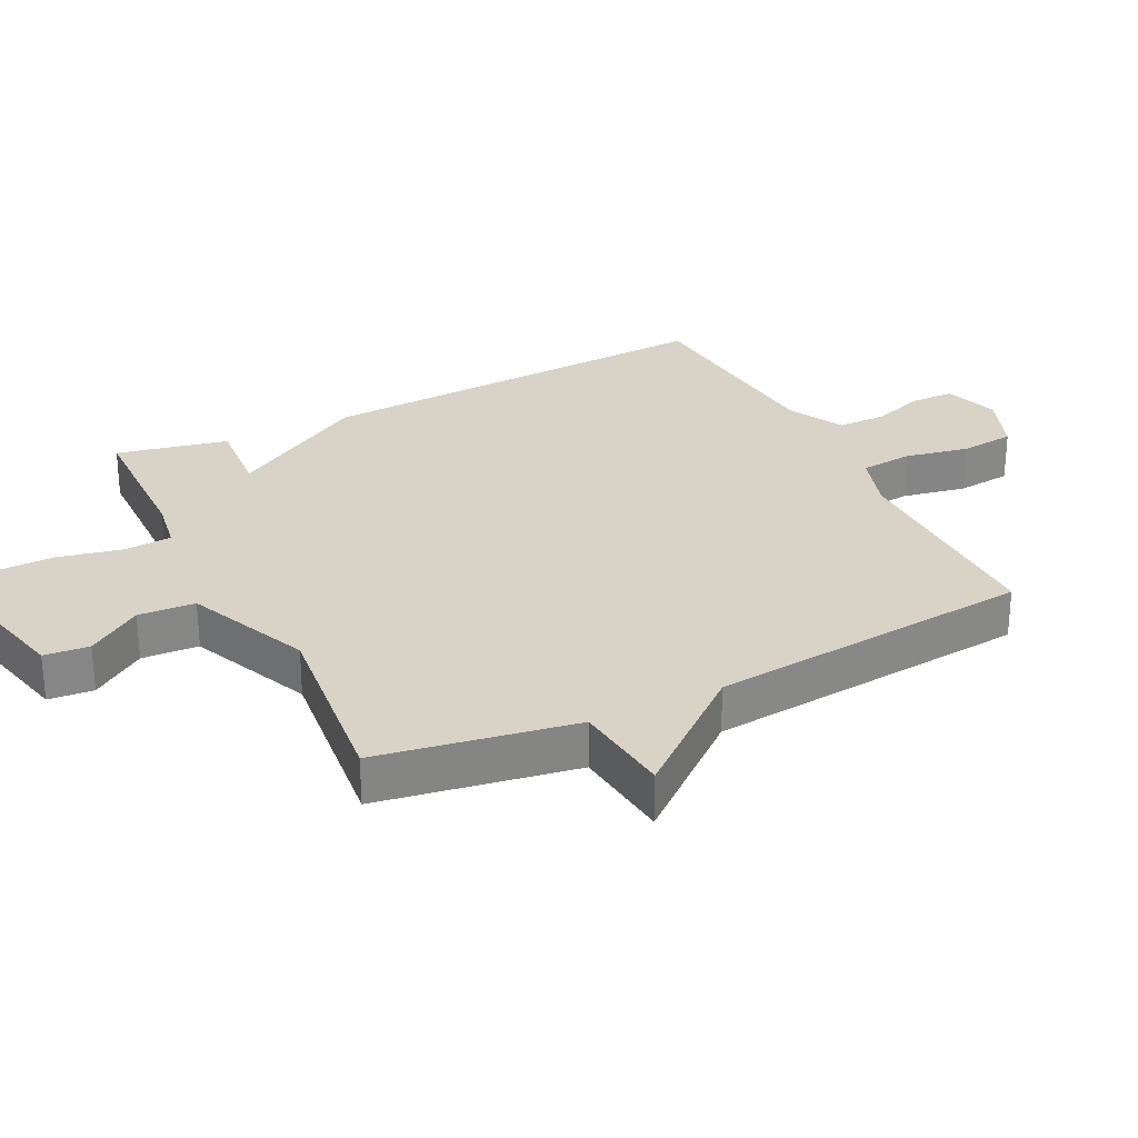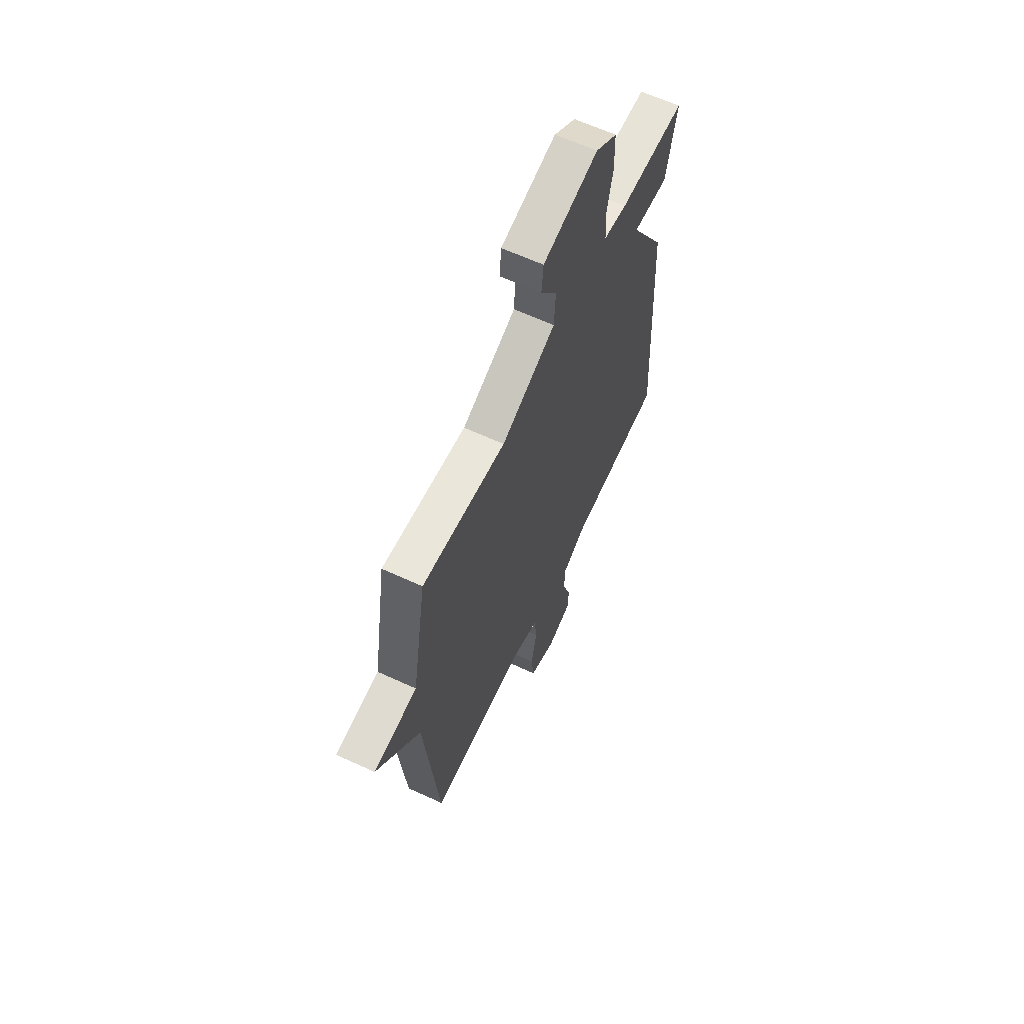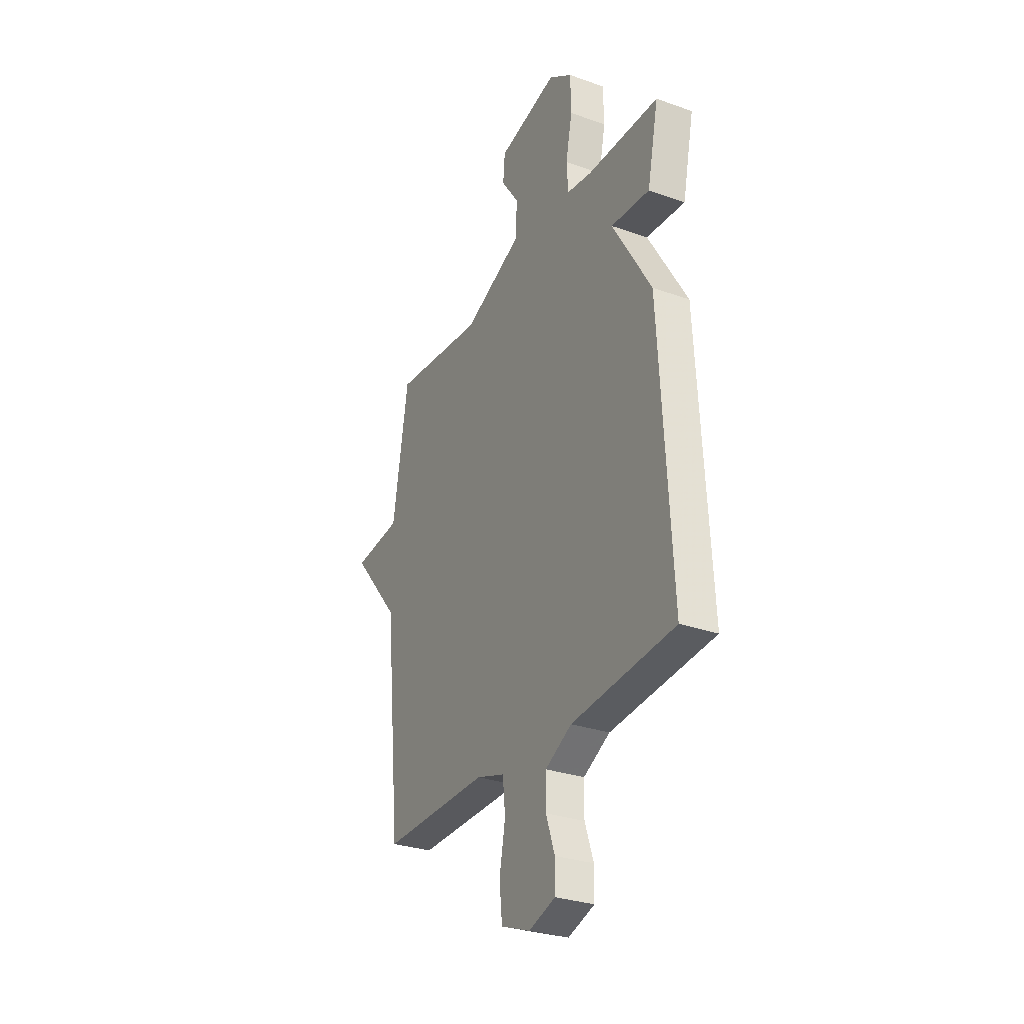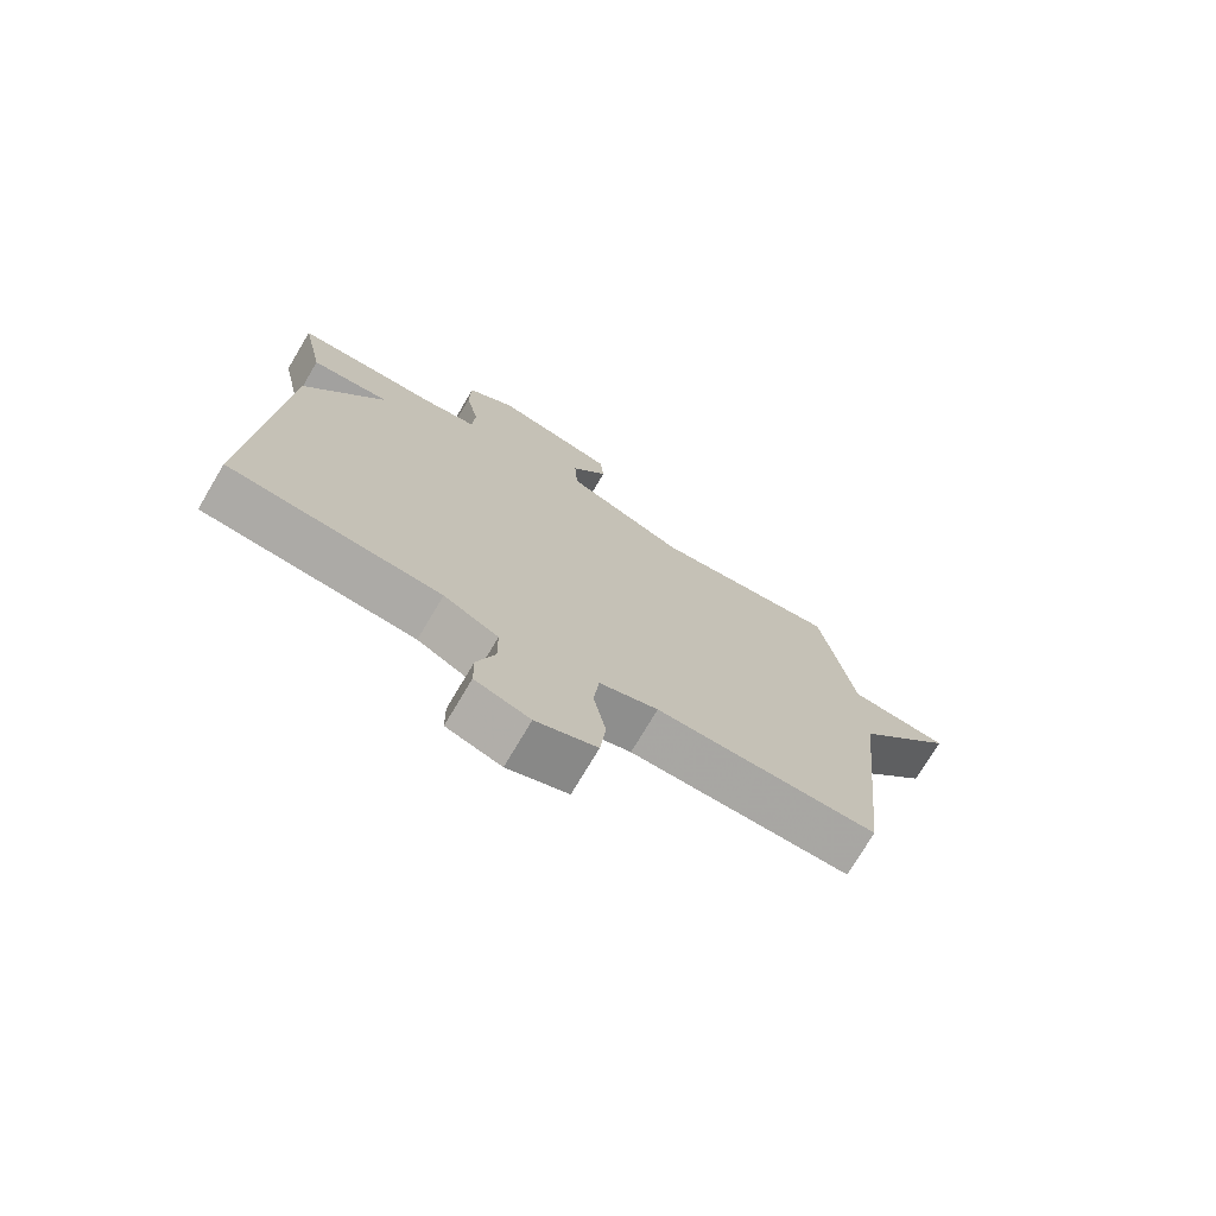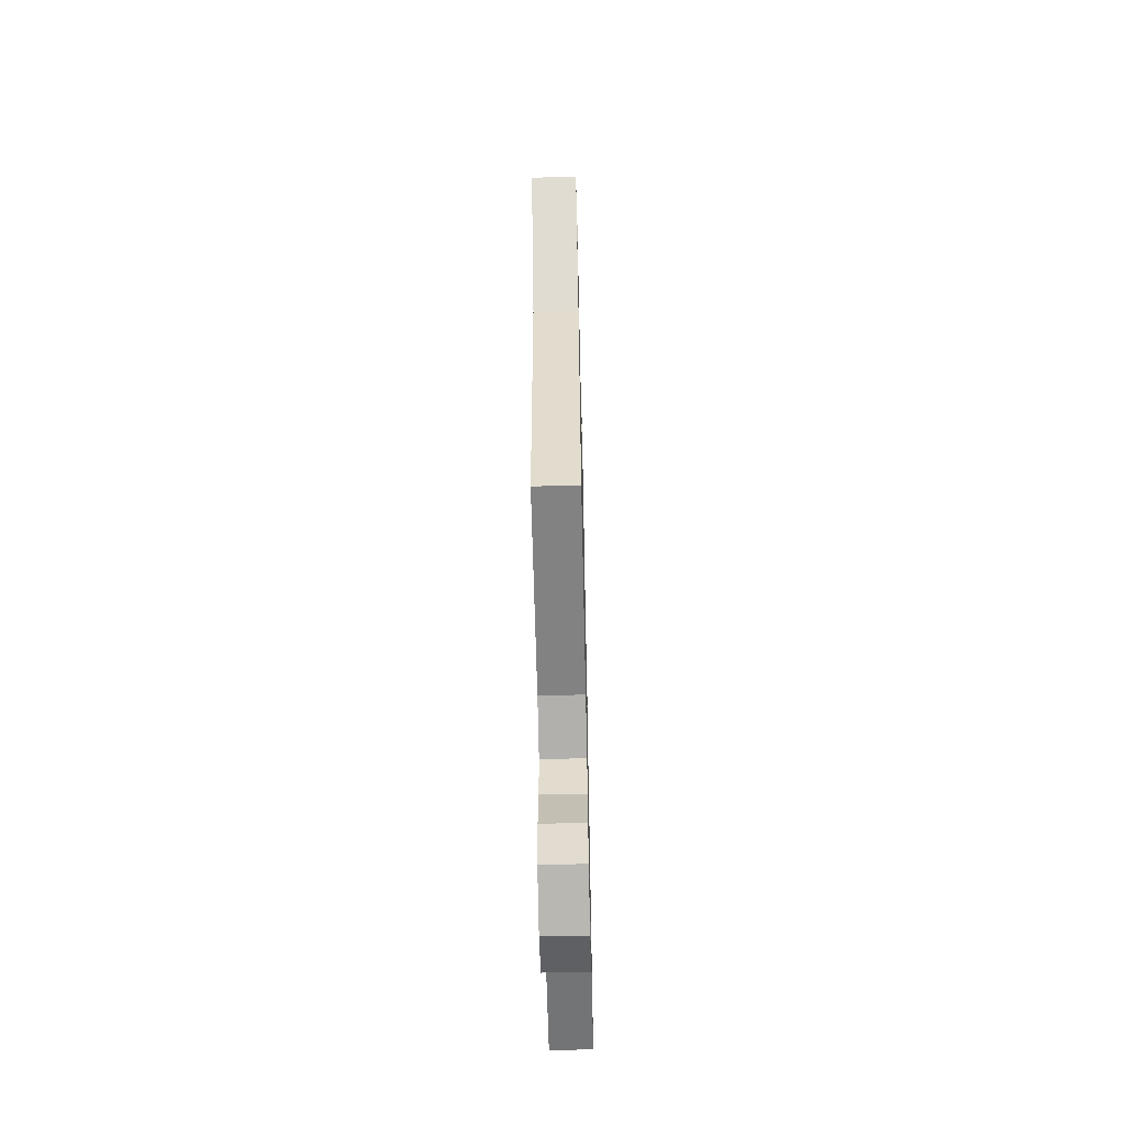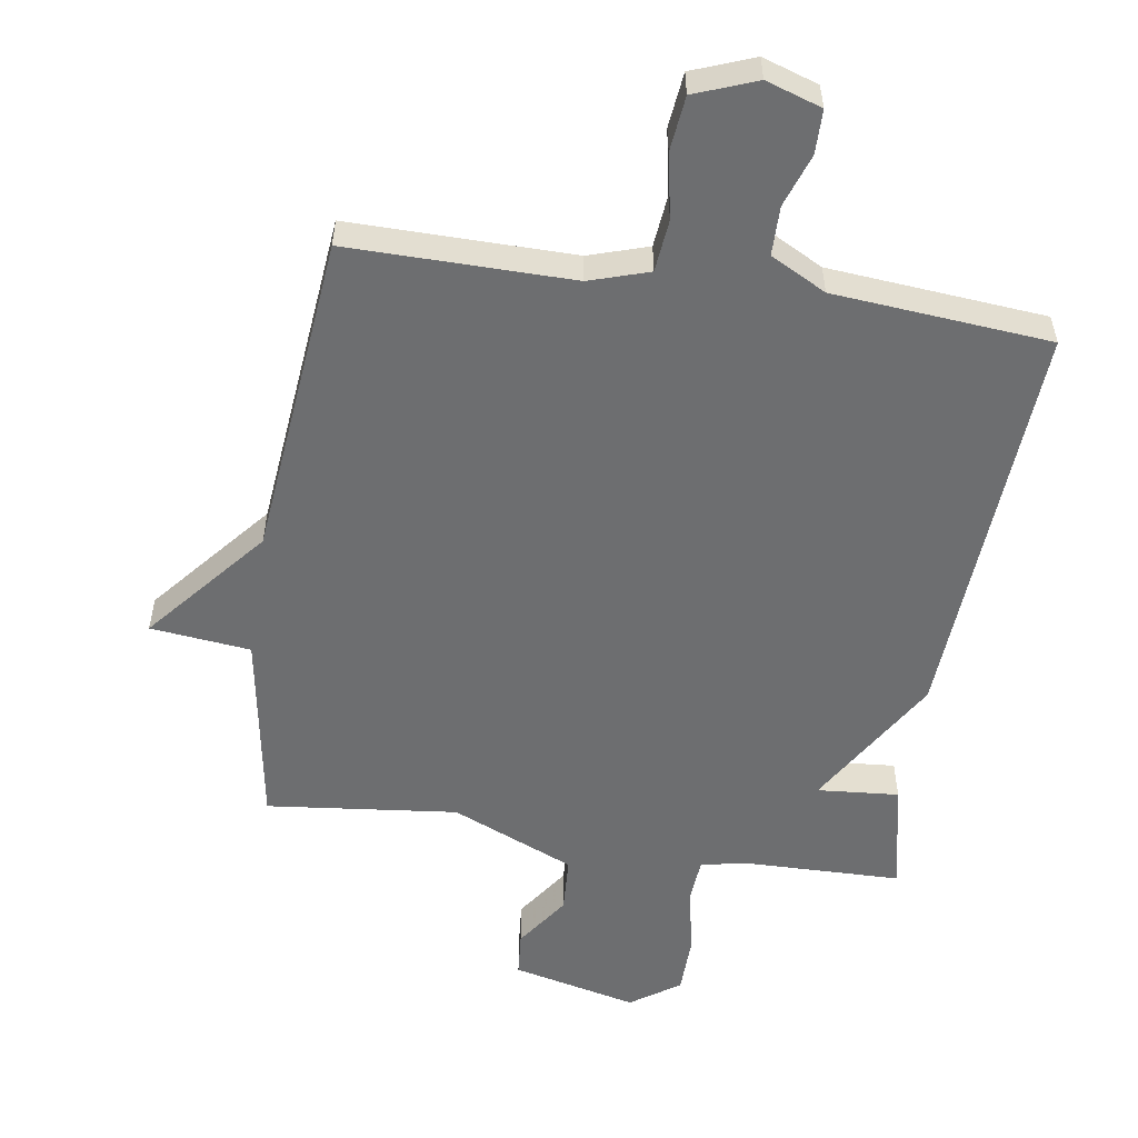
<metadata>
{"format":"obj","ext":"obj","renderer":"f3d","projection":"perspective","resolution":1024,"background":"white","views":[{"elev":28.2,"azim":63.7,"up":"+Y"},{"elev":63.3,"azim":115.0,"up":"+Z"},{"elev":-29.8,"azim":-117.4,"up":"+Z"},{"elev":-74.2,"azim":-30.7,"up":"+Z"},{"elev":-61.2,"azim":91.3,"up":"+Z"},{"elev":-54.2,"azim":171.3,"up":"+Y"}]}
</metadata>
<code>
v 0.5 0.07 -0.5
v 0.158 0.07 -0.497
v 0.067 0.07 -0.526
v 0.059 0.07 -0.606
v 0.078 0.07 -0.705
v 0.069 0.07 -0.789
v -0.025 0.07 -0.825
v -0.11 0.07 -0.797
v -0.111 0.07 -0.73
v -0.083 0.07 -0.649
v -0.084 0.07 -0.574
v -0.169 0.07 -0.529
v -0.5 0.07 -0.5
v -0.464 0.07 0.129
v -0.339 0.07 0.339
v -0.464 0.07 0.329
v -0.5 0.07 0.5
v -0.269 0.07 0.504
v -0.188 0.07 0.517
v -0.183 0.07 0.59
v -0.204 0.07 0.69
v -0.202 0.07 0.783
v -0.127 0.07 0.835
v 0.065 0.07 0.789
v 0.071 0.07 0.72
v 0.014 0.07 0.637
v 0.019 0.07 0.55
v 0.208 0.07 0.468
v 0.5 0.07 0.5
v 0.55 0.07 0.198
v 0.703 0.07 0.181
v 0.55 0.07 -0.002
v 0.5 0 -0.5
v 0.158 0 -0.497
v 0.067 0 -0.526
v 0.059 0 -0.606
v 0.078 0 -0.705
v 0.069 0 -0.789
v -0.025 0 -0.825
v -0.11 0 -0.797
v -0.111 0 -0.73
v -0.083 0 -0.649
v -0.084 0 -0.574
v -0.169 0 -0.529
v -0.5 0 -0.5
v -0.464 0 0.129
v -0.339 0 0.339
v -0.464 0 0.329
v -0.5 0 0.5
v -0.269 0 0.504
v -0.188 0 0.517
v -0.183 0 0.59
v -0.204 0 0.69
v -0.202 0 0.783
v -0.127 0 0.835
v 0.065 0 0.789
v 0.071 0 0.72
v 0.014 0 0.637
v 0.019 0 0.55
v 0.208 0 0.468
v 0.5 0 0.5
v 0.55 0 0.198
v 0.703 0 0.181
v 0.55 0 -0.002
f 30 31 32
f 32 1 2
f 30 32 2
f 29 30 2
f 28 29 2
f 27 28 2 3
f 26 27 3 4
f 24 25 26
f 23 24 26
f 22 23 26
f 21 22 26
f 20 21 26
f 19 20 26 4
f 5 6 7
f 4 5 7
f 19 4 7
f 18 19 7
f 15 16 17 18
f 12 13 14 15
f 11 12 15 18
f 7 8 9 10
f 7 10 11
f 7 11 18
f 64 63 62
f 34 33 64
f 34 64 62
f 34 62 61
f 34 61 60
f 35 34 60 59
f 36 35 59 58
f 58 57 56
f 58 56 55
f 58 55 54
f 58 54 53
f 58 53 52
f 36 58 52 51
f 39 38 37
f 39 37 36
f 39 36 51
f 39 51 50
f 50 49 48 47
f 47 46 45 44
f 50 47 44 43
f 42 41 40 39
f 43 42 39
f 50 43 39
f 1 33 34 2
f 2 34 35 3
f 3 35 36 4
f 4 36 37 5
f 5 37 38 6
f 6 38 39 7
f 7 39 40 8
f 8 40 41 9
f 9 41 42 10
f 10 42 43 11
f 11 43 44 12
f 12 44 45 13
f 13 45 46 14
f 14 46 47 15
f 15 47 48 16
f 16 48 49 17
f 17 49 50 18
f 18 50 51 19
f 19 51 52 20
f 20 52 53 21
f 21 53 54 22
f 22 54 55 23
f 23 55 56 24
f 24 56 57 25
f 25 57 58 26
f 26 58 59 27
f 27 59 60 28
f 28 60 61 29
f 29 61 62 30
f 30 62 63 31
f 31 63 64 32
f 32 64 33 1

</code>
